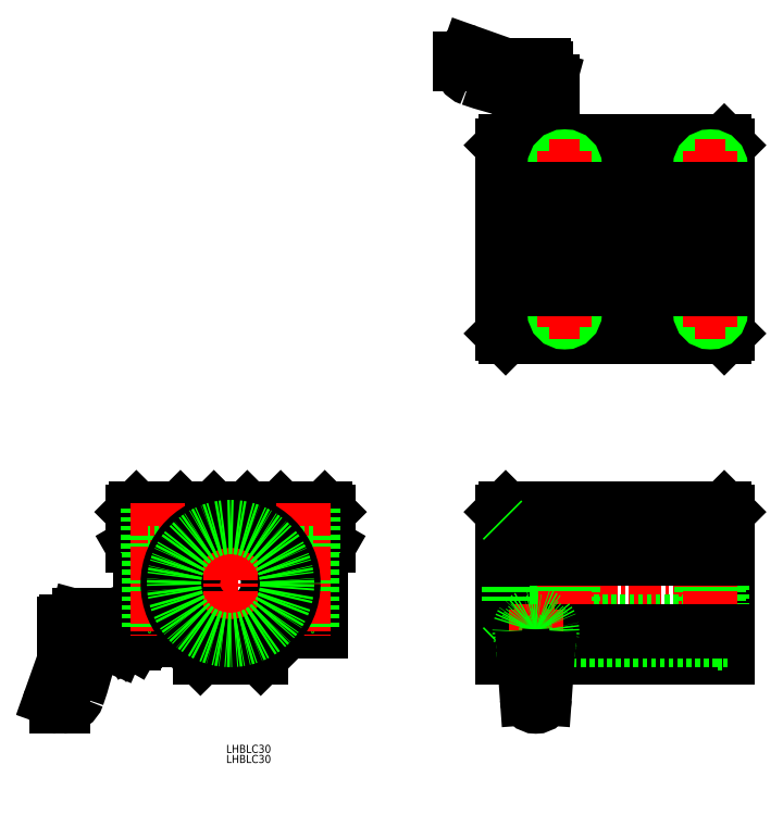
<metadata>
{"format":"dxf","ext":"dxf","renderer":"ezdxf+matplotlib","layout":"modelspace","background":"white","min_lineweight":24,"dpi":150}
</metadata>
<code>
0
SECTION
2
ENTITIES
0
TEXT
8
0
10
113.8
20
164.3
30
0
40
3.2
1
LHBLC30
0
TEXT
8
0
10
113.8
20
168.4
30
0
40
3.2
1
LHBLC30
0
LINE
8
0
10
103.5
20
206.3
30
0
11
93.02
21
216.8
31
0
0
LINE
8
0
10
78.02
20
265.8
30
0
11
95.57
21
265.8
31
0
0
LINE
8
CENTER
10
153.5
20
235.8
30
0
11
77.52
21
235.8
31
0
0
LINE
8
0
10
151.5
20
245.6
30
0
11
154.5
21
250.8
31
0
0
CIRCLE
8
0
10
115.5
20
235.8
30
0
40
15
0
LINE
8
CENTER
10
115.5
20
267.8
30
0
11
115.5
21
204.3
31
0
0
LINE
8
0
10
138
20
216.8
30
0
11
151.5
21
216.8
31
0
0
LINE
8
0
10
151.5
20
245.6
30
0
11
151.5
21
216.8
31
0
0
LINE
8
0
10
127.5
20
206.3
30
0
11
138
21
216.8
31
0
0
LINE
8
0
10
103.5
20
206.3
30
0
11
127.5
21
206.3
31
0
0
LINE
8
0
10
153
20
265.8
30
0
11
135.5
21
265.8
31
0
0
LINE
8
0
10
154.5
20
264.3
30
0
11
154.5
21
250.8
31
0
0
LINE
8
0
10
153
20
265.8
30
0
11
154.5
21
264.3
31
0
0
LINE
8
0
10
79.52
20
245.6
30
0
11
76.52
21
250.8
31
0
0
LINE
8
0
10
79.52
20
245.6
30
0
11
79.52
21
216.8
31
0
0
LINE
8
0
10
93.02
20
216.8
30
0
11
79.52
21
216.8
31
0
0
LINE
8
0
10
76.52
20
264.3
30
0
11
76.52
21
250.8
31
0
0
LINE
8
0
10
78.02
20
265.8
30
0
11
76.52
21
264.3
31
0
0
LINE
8
0
10
223.5
20
206.3
30
0
11
313.5
21
206.3
31
0
0
LINE
8
0
10
225
20
265.8
30
0
11
312
21
265.8
31
0
0
LINE
8
CENTER
10
221.5
20
235.8
30
0
11
315.5
21
235.8
31
0
0
LINE
8
0
10
228.7
20
220.8
30
0
11
309.4
21
220.8
31
0
0
LINE
8
0
10
223.5
20
264.3
30
0
11
223.5
21
206.3
31
0
0
LINE
8
0
10
225
20
265.8
30
0
11
223.5
21
264.3
31
0
0
LINE
8
0
10
313.5
20
264.3
30
0
11
313.5
21
206.3
31
0
0
LINE
8
0
10
312
20
265.8
30
0
11
313.5
21
264.3
31
0
0
LINE
8
0
10
312
20
333.9
30
0
11
225
21
333.9
31
0
0
LINE
8
0
10
223.5
20
335.4
30
0
11
223.5
21
410.4
31
0
0
LINE
8
0
10
225
20
411.9
30
0
11
223.5
21
410.4
31
0
0
LINE
8
0
10
225
20
333.9
30
0
11
223.5
21
335.4
31
0
0
LINE
8
0
10
313.5
20
335.4
30
0
11
313.5
21
410.4
31
0
0
LINE
8
0
10
312
20
333.9
30
0
11
313.5
21
335.4
31
0
0
LINE
8
0
10
309.4
20
258.3
30
0
11
245.7
21
258.3
31
0
0
LINE
8
0
10
309.4
20
213.3
30
0
11
245.7
21
213.3
31
0
0
LINE
8
0
10
311.3
20
259.6
30
0
11
311.3
21
212.1
31
0
0
LINE
8
0
10
309.4
20
259.6
30
0
11
309.4
21
212.1
31
0
0
LINE
8
0
10
311.3
20
212.1
30
0
11
309.4
21
212.1
31
0
0
LINE
8
0
10
313.5
20
213.3
30
0
11
311.3
21
213.3
31
0
0
LINE
8
0
10
313.5
20
258.3
30
0
11
311.3
21
258.3
31
0
0
LINE
8
0
10
311.3
20
259.6
30
0
11
309.4
21
259.6
31
0
0
LINE
8
0
10
96.32
20
265.1
30
0
11
108.1
21
265.1
31
0
0
LINE
8
0
10
122.9
20
265.1
30
0
11
134.7
21
265.1
31
0
0
LINE
8
0
10
122.2
20
265.8
30
0
11
108.9
21
265.8
31
0
0
LINE
8
0
10
122.2
20
265.8
30
0
11
108.9
21
265.8
31
0
0
LINE
8
CENTER
10
315.5
20
372.9
30
0
11
221.5
21
372.9
31
0
0
LINE
8
0
10
96.32
20
265.1
30
0
11
95.57
21
265.8
31
0
0
LINE
8
0
10
122.9
20
265.1
30
0
11
122.2
21
265.8
31
0
0
LINE
8
0
10
135.5
20
265.8
30
0
11
134.7
21
265.1
31
0
0
LINE
8
0
10
108.9
20
265.8
30
0
11
108.1
21
265.1
31
0
0
LINE
8
0
10
77.52
20
220.3
30
0
11
79.52
21
220.3
31
0
0
LINE
8
0
10
77.52
20
213.3
30
0
11
96.52
21
213.3
31
0
0
ARC
8
0
10
-108.3
20
247.1
30
0
40
172.3
50
341
51
347.2
0
LINE
8
0
10
55.46
20
223.3
30
0
11
70.24
21
223.3
31
0
0
LINE
8
0
10
70.24
20
210.3
30
0
11
61.62
21
210.3
31
0
0
LINE
8
0
10
74.32
20
221.5
30
0
11
74.32
21
212.2
31
0
0
LINE
8
0
10
70.32
20
223.1
30
0
11
70.32
21
210.5
31
0
0
LINE
8
0
10
70.24
20
223.3
30
0
11
70.32
21
223.1
31
0
0
LINE
8
0
10
70.32
20
221.8
30
0
11
73.96
21
221.8
31
0
0
LINE
8
0
10
74.32
20
221.5
30
0
11
73.96
21
221.8
31
0
0
LINE
8
CENTER
10
47.32
20
216.8
30
0
11
79.52
21
216.8
31
0
0
LINE
8
0
10
70.24
20
210.3
30
0
11
70.32
21
210.5
31
0
0
LINE
8
0
10
74.32
20
212.2
30
0
11
73.96
21
211.8
31
0
0
LINE
8
0
10
70.32
20
211.8
30
0
11
73.96
21
211.8
31
0
0
LINE
8
0
10
54.49
20
222.6
30
0
11
54
21
220.8
31
0
0
ARC
8
0
10
55.46
20
222.3
30
0
40
1
50
90
51
164.3
0
ARC
8
0
10
61.62
20
208.3
30
0
40
2
50
90
51
160.6
0
ARC
8
0
10
26.58
20
223.3
30
0
40
27.53
50
337.3
51
354.7
0
LINE
8
0
10
49.32
20
219.8
30
0
11
49.32
21
213.8
31
0
0
LINE
8
0
10
48.89
20
186.8
30
0
11
46.32
21
186.8
31
0
0
LINE
8
0
10
51.97
20
212.7
30
0
11
43.94
21
190.1
31
0
0
LINE
8
0
10
43.82
20
189.4
30
0
11
43.82
21
189.3
31
0
0
ARC
8
0
10
45.82
20
189.4
30
0
40
2
50
160.4
51
180
0
ARC
8
0
10
48.89
20
192.8
30
0
40
6
50
270
51
340.9
0
LINE
8
0
10
74.32
20
218.8
30
0
11
65.92
21
218.8
31
0
0
LINE
8
0
10
74.32
20
214.8
30
0
11
65.92
21
214.8
31
0
0
LINE
8
0
10
74.32
20
219.3
30
0
11
67.32
21
219.3
31
0
0
LINE
8
0
10
74.32
20
214.3
30
0
11
67.32
21
214.3
31
0
0
LINE
8
0
10
65.92
20
214.8
30
0
11
64.77
21
216.8
31
0
0
LINE
8
0
10
67.32
20
214.3
30
0
11
67.32
21
219.3
31
0
0
LINE
8
0
10
65.92
20
214.8
30
0
11
65.92
21
218.8
31
0
0
LINE
8
0
10
65.92
20
218.8
30
0
11
64.77
21
216.8
31
0
0
ARC
8
0
10
46.32
20
189.3
30
0
40
2.5
50
180
51
270
0
LINE
8
0
10
50.32
20
220.8
30
0
11
54.01
21
220.8
31
0
0
LINE
8
0
10
50.32
20
212.8
30
0
11
52.04
21
212.8
31
0
0
ARC
8
0
10
50.32
20
219.8
30
0
40
1
50
90
51
180
0
ARC
8
0
10
50.32
20
213.8
30
0
40
1
50
180
51
270
0
LINE
8
0
10
77.17
20
214.5
30
0
11
74.68
21
214.5
31
0
0
LINE
8
0
10
74.68
20
219.1
30
0
11
77.17
21
219.1
31
0
0
ARC
8
0
10
75.48
20
213.4
30
0
40
2.045
50
325.6
51
34.38
0
ARC
8
0
10
76.37
20
213.4
30
0
40
2.045
50
145.6
51
214.4
0
ARC
8
0
10
81.97
20
216.8
30
0
40
7.643
50
162.4
51
197.6
0
ARC
8
0
10
76.37
20
220.3
30
0
40
2.045
50
145.6
51
214.4
0
ARC
8
0
10
75.48
20
220.3
30
0
40
2.045
50
325.6
51
34.38
0
ARC
8
0
10
69.88
20
216.8
30
0
40
7.643
50
342.4
51
17.59
0
LINE
8
0
10
74.68
20
212.2
30
0
11
77.17
21
212.2
31
0
0
LINE
8
0
10
77.17
20
212.2
30
0
11
77.52
21
212.8
31
0
0
LINE
8
0
10
77.52
20
212.8
30
0
11
77.52
21
220.8
31
0
0
LINE
8
0
10
77.52
20
220.8
30
0
11
77.17
21
221.4
31
0
0
LINE
8
0
10
77.17
20
221.4
30
0
11
74.68
21
221.4
31
0
0
LINE
8
0
10
74.68
20
221.4
30
0
11
74.32
21
220.8
31
0
0
LINE
8
0
10
74.32
20
220.8
30
0
11
74.32
21
212.8
31
0
0
LINE
8
0
10
74.32
20
212.8
30
0
11
74.68
21
212.2
31
0
0
LINE
8
0
10
245.5
20
258.3
30
0
11
245.5
21
213.3
31
0
0
LINE
8
0
10
228.7
20
262.3
30
0
11
228.7
21
209.3
31
0
0
LINE
8
0
10
226.5
20
262.3
30
0
11
226.5
21
209.3
31
0
0
LINE
8
0
10
245.5
20
260.8
30
0
11
245.5
21
210.8
31
0
0
LINE
8
0
10
228.7
20
209.3
30
0
11
226.5
21
209.3
31
0
0
LINE
8
0
10
228.7
20
262.3
30
0
11
226.5
21
262.3
31
0
0
LINE
8
0
10
245.5
20
210.8
30
0
11
228.7
21
210.8
31
0
0
LINE
8
0
10
226.5
20
210.8
30
0
11
224
21
210.8
31
0
0
LINE
8
0
10
245.5
20
260.8
30
0
11
228.7
21
260.8
31
0
0
LINE
8
0
10
226.5
20
260.8
30
0
11
224
21
260.8
31
0
0
ARC
8
0
10
267.3
20
599.7
30
0
40
172.3
50
251
51
257.2
0
LINE
8
0
10
243.5
20
436
30
0
11
243.5
21
421.2
31
0
0
LINE
8
0
10
230.5
20
421.2
30
0
11
230.5
21
429.8
31
0
0
LINE
8
0
10
241.7
20
417.1
30
0
11
232.4
21
417.1
31
0
0
LINE
8
0
10
243.3
20
421.1
30
0
11
230.7
21
421.1
31
0
0
LINE
8
0
10
243.5
20
421.2
30
0
11
243.3
21
421.1
31
0
0
LINE
8
0
10
242
20
421.1
30
0
11
242
21
417.5
31
0
0
LINE
8
0
10
241.7
20
417.1
30
0
11
242
21
417.5
31
0
0
LINE
8
CENTER
10
237
20
444.1
30
0
11
237
21
409.9
31
0
0
LINE
8
0
10
230.5
20
421.2
30
0
11
230.7
21
421.1
31
0
0
LINE
8
0
10
232.4
20
417.1
30
0
11
232
21
417.5
31
0
0
LINE
8
0
10
232
20
421.1
30
0
11
232
21
417.5
31
0
0
LINE
8
0
10
242.8
20
436.9
30
0
11
241
21
437.4
31
0
0
ARC
8
0
10
242.5
20
436
30
0
40
1
50
0
51
74.28
0
ARC
8
0
10
228.5
20
429.8
30
0
40
2
50
0
51
70.62
0
ARC
8
0
10
243.5
20
464.9
30
0
40
27.53
50
247.3
51
264.7
0
LINE
8
0
10
240
20
442.1
30
0
11
234
21
442.1
31
0
0
LINE
8
0
10
207
20
442.5
30
0
11
207
21
445.1
31
0
0
LINE
8
0
10
232.9
20
439.5
30
0
11
210.3
21
447.5
31
0
0
LINE
8
0
10
209.6
20
447.6
30
0
11
209.5
21
447.6
31
0
0
ARC
8
0
10
209.6
20
445.6
30
0
40
2
50
70.43
51
90
0
ARC
8
0
10
213
20
442.5
30
0
40
6
50
180
51
250.9
0
LINE
8
0
10
239
20
417.1
30
0
11
239
21
425.5
31
0
0
LINE
8
0
10
235
20
417.1
30
0
11
235
21
425.5
31
0
0
LINE
8
0
10
239.5
20
417.1
30
0
11
239.5
21
424.1
31
0
0
LINE
8
0
10
234.5
20
417.1
30
0
11
234.5
21
424.1
31
0
0
LINE
8
0
10
235
20
425.5
30
0
11
237
21
426.7
31
0
0
LINE
8
0
10
234.5
20
424.1
30
0
11
239.5
21
424.1
31
0
0
LINE
8
0
10
235
20
425.5
30
0
11
239
21
425.5
31
0
0
LINE
8
0
10
239
20
425.5
30
0
11
237
21
426.7
31
0
0
ARC
8
0
10
209.5
20
445.1
30
0
40
2.5
50
90
51
180
0
LINE
8
0
10
241
20
441.1
30
0
11
241
21
437.4
31
0
0
LINE
8
0
10
233
20
441.1
30
0
11
233
21
439.4
31
0
0
ARC
8
0
10
240
20
441.1
30
0
40
1
50
0
51
90
0
ARC
8
0
10
234
20
441.1
30
0
40
1
50
90
51
180
0
LINE
8
0
10
234.7
20
414.3
30
0
11
234.7
21
416.7
31
0
0
LINE
8
0
10
239.3
20
416.7
30
0
11
239.3
21
414.3
31
0
0
ARC
8
0
10
233.6
20
416
30
0
40
2.045
50
235.6
51
304.4
0
ARC
8
0
10
233.6
20
415.1
30
0
40
2.045
50
55.62
51
124.4
0
ARC
8
0
10
237
20
409.5
30
0
40
7.643
50
72.41
51
107.6
0
ARC
8
0
10
240.5
20
415.1
30
0
40
2.045
50
55.62
51
124.4
0
ARC
8
0
10
240.5
20
416
30
0
40
2.045
50
235.6
51
304.4
0
ARC
8
0
10
237
20
421.5
30
0
40
7.643
50
252.4
51
287.6
0
LINE
8
0
10
232.4
20
416.7
30
0
11
232.4
21
414.3
31
0
0
LINE
8
0
10
232.4
20
414.3
30
0
11
233
21
413.9
31
0
0
LINE
8
0
10
233
20
413.9
30
0
11
241
21
413.9
31
0
0
LINE
8
0
10
241
20
413.9
30
0
11
241.7
21
414.3
31
0
0
LINE
8
0
10
241.7
20
414.3
30
0
11
241.7
21
416.7
31
0
0
LINE
8
0
10
241.7
20
416.7
30
0
11
241
21
417.1
31
0
0
LINE
8
0
10
241
20
417.1
30
0
11
233
21
417.1
31
0
0
LINE
8
0
10
233
20
417.1
30
0
11
232.4
21
416.7
31
0
0
LINE
8
0
10
240.5
20
413.9
30
0
11
240.5
21
411.9
31
0
0
LINE
8
0
10
233.5
20
413.9
30
0
11
233.5
21
411.9
31
0
0
LINE
8
0
10
312
20
411.9
30
0
11
225
21
411.9
31
0
0
LINE
8
0
10
313.5
20
410.4
30
0
11
312
21
411.9
31
0
0
LINE
8
0
10
141
20
265.8
30
0
11
141
21
216.8
31
0
0
LINE
8
0
10
148
20
265.8
30
0
11
148
21
216.8
31
0
0
LINE
8
0
10
140.5
20
265.8
30
0
11
140.5
21
247.8
31
0
0
LINE
8
0
10
148.5
20
265.8
30
0
11
148.5
21
247.8
31
0
0
LINE
8
CENTER
10
144.5
20
267.8
30
0
11
144.5
21
214.8
31
0
0
LINE
8
0
10
148.5
20
247.8
30
0
11
140.5
21
247.8
31
0
0
LINE
8
0
10
83.02
20
265.8
30
0
11
83.02
21
216.8
31
0
0
LINE
8
0
10
90.02
20
265.8
30
0
11
90.02
21
216.8
31
0
0
LINE
8
0
10
82.52
20
265.8
30
0
11
82.52
21
247.8
31
0
0
LINE
8
0
10
90.52
20
265.8
30
0
11
90.52
21
247.8
31
0
0
LINE
8
CENTER
10
86.52
20
267.8
30
0
11
86.52
21
214.8
31
0
0
LINE
8
0
10
90.52
20
247.8
30
0
11
82.52
21
247.8
31
0
0
LINE
8
0
10
252
20
265.8
30
0
11
252
21
216.8
31
0
0
LINE
8
0
10
245
20
265.8
30
0
11
245
21
216.8
31
0
0
LINE
8
0
10
252.5
20
265.8
30
0
11
252.5
21
247.8
31
0
0
LINE
8
0
10
244.5
20
265.8
30
0
11
244.5
21
247.8
31
0
0
LINE
8
CENTER
10
248.5
20
267.8
30
0
11
248.5
21
214.8
31
0
0
LINE
8
0
10
244.5
20
247.8
30
0
11
252.5
21
247.8
31
0
0
LINE
8
0
10
310
20
265.8
30
0
11
310
21
216.8
31
0
0
LINE
8
0
10
303
20
265.8
30
0
11
303
21
216.8
31
0
0
LINE
8
0
10
310.5
20
265.8
30
0
11
310.5
21
247.8
31
0
0
LINE
8
0
10
302.5
20
265.8
30
0
11
302.5
21
247.8
31
0
0
LINE
8
CENTER
10
306.5
20
267.8
30
0
11
306.5
21
214.8
31
0
0
LINE
8
0
10
302.5
20
247.8
30
0
11
310.5
21
247.8
31
0
0
LINE
8
0
10
223.5
20
264.3
30
0
11
313.5
21
264.3
31
0
0
LINE
8
0
10
223.5
20
250.8
30
0
11
313.5
21
250.8
31
0
0
LINE
8
0
10
223.5
20
245.6
30
0
11
313.5
21
245.6
31
0
0
LINE
8
0
10
223.5
20
216.8
30
0
11
313.5
21
216.8
31
0
0
CIRCLE
8
0
10
115.5
20
235.8
30
0
40
25
0
CIRCLE
8
0
10
115.5
20
235.8
30
0
40
22.5
0
CIRCLE
8
0
10
248.5
20
343.9
30
0
40
3.5
0
CIRCLE
8
0
10
248.5
20
343.9
30
0
40
4
0
LINE
8
CENTER
10
248.5
20
349.9
30
0
11
248.5
21
337.9
31
0
0
LINE
8
CENTER
10
254.5
20
343.9
30
0
11
242.5
21
343.9
31
0
0
CIRCLE
8
0
10
306.5
20
343.9
30
0
40
3.5
0
CIRCLE
8
0
10
306.5
20
343.9
30
0
40
4
0
LINE
8
CENTER
10
306.5
20
349.9
30
0
11
306.5
21
337.9
31
0
0
LINE
8
CENTER
10
312.5
20
343.9
30
0
11
300.5
21
343.9
31
0
0
CIRCLE
8
0
10
306.5
20
401.9
30
0
40
3.5
0
CIRCLE
8
0
10
306.5
20
401.9
30
0
40
4
0
LINE
8
CENTER
10
306.5
20
407.9
30
0
11
306.5
21
395.9
31
0
0
LINE
8
CENTER
10
312.5
20
401.9
30
0
11
300.5
21
401.9
31
0
0
CIRCLE
8
0
10
248.5
20
401.9
30
0
40
3.5
0
CIRCLE
8
0
10
248.5
20
401.9
30
0
40
4
0
LINE
8
CENTER
10
248.5
20
407.9
30
0
11
248.5
21
395.9
31
0
0
LINE
8
CENTER
10
254.5
20
401.9
30
0
11
242.5
21
401.9
31
0
0
LINE
8
0
10
313.5
20
353
30
0
11
223.5
21
353
31
0
0
LINE
8
0
10
313.5
20
366.3
30
0
11
223.5
21
366.3
31
0
0
LINE
8
0
10
313.5
20
379.6
30
0
11
223.5
21
379.6
31
0
0
LINE
8
0
10
313.5
20
392.9
30
0
11
223.5
21
392.9
31
0
0
LINE
8
0
10
223.5
20
261.3
30
0
11
224
21
260.8
31
0
0
LINE
8
0
10
223.5
20
210.3
30
0
11
224
21
210.8
31
0
0
LINE
8
CENTER
10
237
20
225.3
30
0
11
237
21
184.8
31
0
0
LINE
8
0
10
228.5
20
216.8
30
0
11
245.5
21
216.8
31
0
0
ARC
8
0
10
237
20
216.8
30
0
40
6.5
50
322
51
218
0
CIRCLE
8
0
10
237
20
216.8
30
0
40
4
0
ARC
8
0
10
237
20
190.3
30
0
40
3.5
50
182.5
51
357.4
0
LINE
8
0
10
231.9
20
212.8
30
0
11
232.4
21
206.3
31
0
0
LINE
8
0
10
242.2
20
212.8
30
0
11
241.7
21
206.3
31
0
0
LINE
8
0
10
232.4
20
206.3
30
0
11
233.5
21
190.2
31
0
0
LINE
8
0
10
241.7
20
206.3
30
0
11
240.5
21
190.2
31
0
0
VIEWPORT
8
0
10
5.614
20
3.902
30
0
40
9.313
41
6.293
68
     1
69
     1
0
VIEWPORT
8
0
10
5.614
20
3.902
30
0
40
8.982
41
6.243
68
     2
69
     2
0
ENDSEC
0
EOF

</code>
